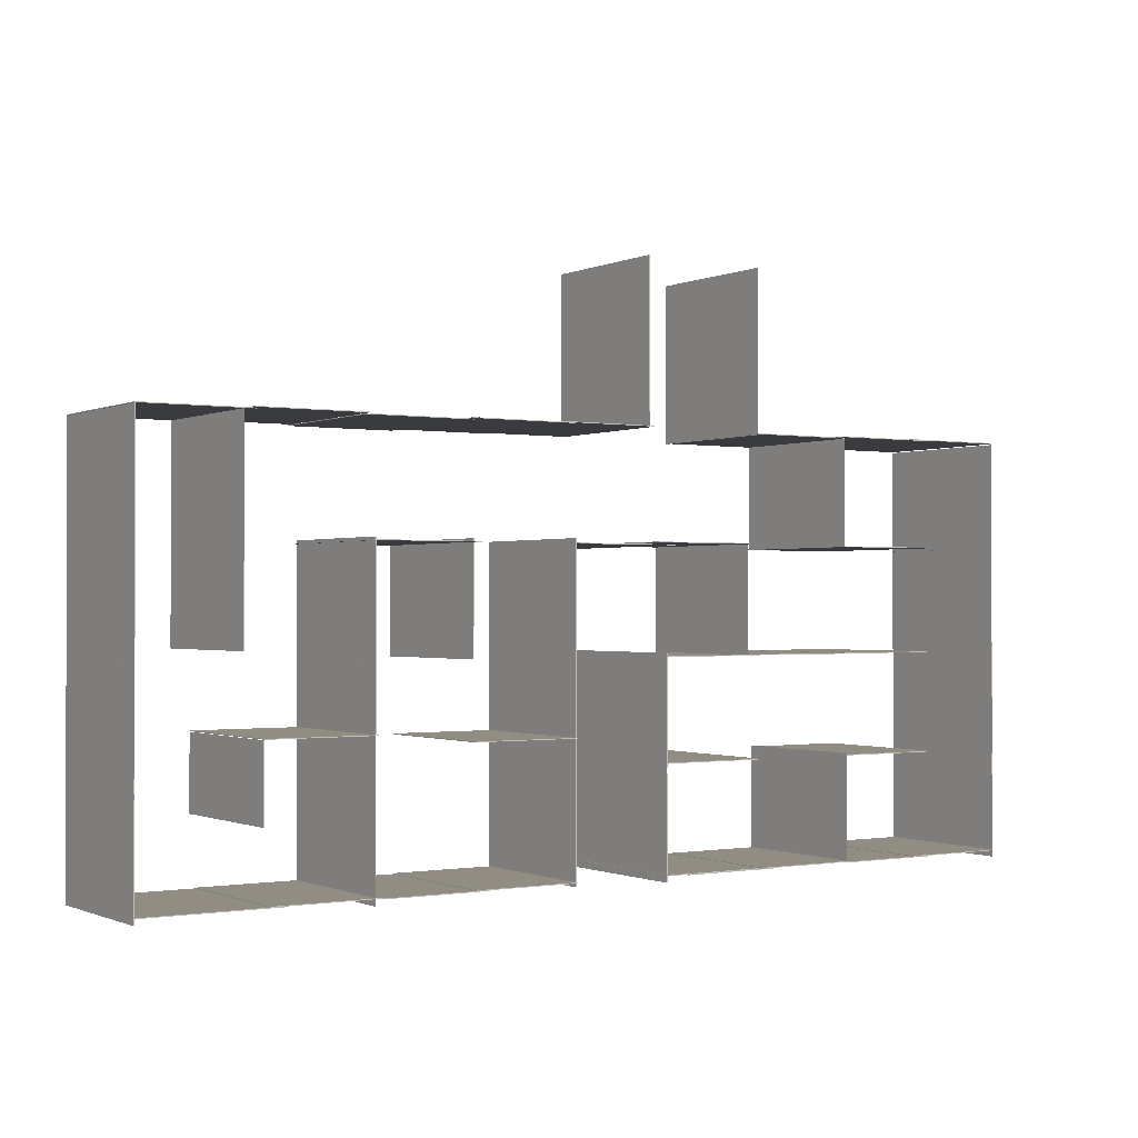
<metadata>
{"format":"obj","ext":"obj","renderer":"f3d","projection":"perspective","resolution":1024,"background":"white","views":[{"elev":-0.9,"azim":147.1,"up":"+Z"}]}
</metadata>
<code>
v -3.923 2.49 -2.051
v -3.923 -0.3504 -2.051
v -3.923 2.49 -5.051
v -3.923 -0.3504 -5.051
v -3.933 2.49 -2.051
v -3.933 -0.3504 -2.051
v -3.933 2.49 -5.051
v -3.933 -0.3504 -5.051
v -1.631 2.396 -1.996
v -1.631 -0.4444 -1.996
v -1.631 2.396 -4.996
v -1.631 -0.4444 -4.996
v -3.917 2.523 -5.038
v -3.917 -0.3372 -5.038
v -5.917 2.523 -5.038
v -5.917 -0.3372 -5.038
v -5.92 2.504 -7.014
v -5.92 -0.3564 -7.014
v -5.92 2.504 -5.014
v -5.92 -0.3564 -5.014
v -7.911 2.458 -7.012
v -7.911 -0.4022 -7.012
v -5.911 2.458 -7.012
v -5.911 -0.4022 -7.012
v -5.899 2.536 -5.012
v -5.899 -0.3237 -5.012
v -7.899 2.536 -5.012
v -7.899 -0.3237 -5.012
v -7.542 2.53 -5
v -7.542 -0.33 -5
v -9.542 2.53 -5
v -9.542 -0.33 -5
v -9.571 2.504 -7.014
v -9.571 -0.3564 -7.014
v -9.571 2.504 -5.014
v -9.571 -0.3564 -5.014
v -9.577 2.491 -8.989
v -9.577 -0.3692 -8.989
v -9.577 2.491 -6.989
v -9.577 -0.3692 -6.989
v -3.908 2.536 -8.986
v -3.908 -0.3237 -8.986
v -5.908 2.536 -8.986
v -5.908 -0.3237 -8.986
v -5.884 2.53 -8.981
v -5.884 -0.33 -8.981
v -7.884 2.53 -8.981
v -7.884 -0.33 -8.981
v -9.571 2.504 -7.014
v -9.571 -0.3564 -7.014
v -9.571 2.504 -5.014
v -9.571 -0.3564 -5.014
v -9.577 2.491 -8.989
v -9.577 -0.3692 -8.989
v -9.577 2.491 -6.989
v -9.577 -0.3692 -6.989
v -9.571 2.504 -10.94
v -9.571 -0.3564 -10.94
v -9.571 2.504 -8.941
v -9.571 -0.3564 -8.941
v -9.577 2.491 -12.92
v -9.577 -0.3692 -12.92
v -9.577 2.491 -10.92
v -9.577 -0.3692 -10.92
v -1.94 2.53 -10.85
v -1.94 -0.33 -10.85
v -3.94 2.53 -10.85
v -3.94 -0.33 -10.85
v -5.899 2.536 -5.012
v -5.899 -0.3237 -5.012
v -7.899 2.536 -5.012
v -7.899 -0.3237 -5.012
v -7.542 2.53 -5
v -7.542 -0.33 -5
v -9.542 2.53 -5
v -9.542 -0.33 -5
v -5.899 2.536 -12.81
v -5.899 -0.3237 -12.81
v -7.899 2.536 -12.81
v -7.899 -0.3237 -12.81
v -7.542 2.53 -12.79
v -7.542 -0.33 -12.79
v -9.542 2.53 -12.79
v -9.542 -0.33 -12.79
v 3.98 2.523 -5.038
v 3.98 -0.3372 -5.038
v 1.98 2.523 -5.038
v 1.98 -0.3372 -5.038
v 1.998 2.536 -5.012
v 1.998 -0.3237 -5.012
v -0.002062 2.536 -5.012
v -0.002062 -0.3237 -5.012
v 0.3551 2.53 -5
v 0.3551 -0.33 -5
v -1.645 2.53 -5
v -1.645 -0.33 -5
v -0.08582 2.536 -7.051
v -0.08582 -0.3237 -7.051
v -2.086 2.536 -7.051
v -2.086 -0.3237 -7.051
v -1.729 2.53 -7.006
v -1.729 -0.33 -7.006
v -3.729 2.53 -7.006
v -3.729 -0.33 -7.006
v -3.699 2.491 -8.989
v -3.699 -0.3692 -8.989
v -3.699 2.491 -6.989
v -3.699 -0.3692 -6.989
v -1.937 2.491 -12.92
v -1.937 -0.3692 -12.92
v -1.937 2.491 -10.92
v -1.937 -0.3692 -10.92
v -1.923 2.536 -8.994
v -1.923 -0.3237 -8.994
v -3.923 2.536 -8.994
v -3.923 -0.3237 -8.994
v -0.03983 2.504 -10.92
v -0.03983 -0.3564 -10.92
v -0.03983 2.504 -8.924
v -0.03983 -0.3564 -8.924
v -5.947 2.53 -10.85
v -5.947 -0.33 -10.85
v -7.947 2.53 -10.85
v -7.947 -0.33 -10.85
v -0.03983 2.504 -8.956
v -0.03983 -0.3564 -8.956
v -0.03983 2.504 -6.956
v -0.03983 -0.3564 -6.956
v -0.03983 2.504 -12.86
v -0.03983 -0.3564 -12.86
v -0.03983 2.504 -10.86
v -0.03983 -0.3564 -10.86
v -5.977 2.491 -12.81
v -5.977 -0.3692 -12.81
v -5.977 2.491 -10.81
v -5.977 -0.3692 -10.81
v -2.357 2.536 -12.81
v -2.357 -0.3237 -12.81
v -4.357 2.536 -12.81
v -4.357 -0.3237 -12.81
v -4 2.53 -12.79
v -4 -0.33 -12.79
v -6 2.53 -12.79
v -6 -0.33 -12.79
v -1.901 2.53 -12.79
v -1.901 -0.33 -12.79
v -3.901 2.53 -12.79
v -3.901 -0.33 -12.79
v 3.778 2.491 -8.989
v 3.778 -0.3692 -8.989
v 3.778 2.491 -6.989
v 3.778 -0.3692 -6.989
v 3.784 2.504 -10.97
v 3.784 -0.3564 -10.97
v 3.784 2.504 -8.974
v 3.784 -0.3564 -8.974
v 3.778 2.491 -12.92
v 3.778 -0.3692 -12.92
v 3.778 2.491 -10.92
v 3.778 -0.3692 -10.92
v -0.08582 2.536 -7.051
v -0.08582 -0.3237 -7.051
v -2.086 2.536 -7.051
v -2.086 -0.3237 -7.051
v 3.839 2.536 -7.051
v 3.839 -0.3237 -7.051
v 1.839 2.536 -7.051
v 1.839 -0.3237 -7.051
v 1.962 2.491 -8.989
v 1.962 -0.3692 -8.989
v 1.962 2.491 -6.989
v 1.962 -0.3692 -6.989
v 1.943 2.536 -10.35
v 1.943 -0.3237 -10.35
v -0.05672 2.536 -10.35
v -0.05672 -0.3237 -10.35
v 3.676 2.536 -12.81
v 3.676 -0.3237 -12.81
v 1.676 2.536 -12.81
v 1.676 -0.3237 -12.81
v 1.937 2.53 -12.79
v 1.937 -0.33 -12.79
v -0.06327 2.53 -12.79
v -0.06327 -0.33 -12.79
v -1.932 2.504 -10.92
v -1.932 -0.3564 -10.92
v -1.932 2.504 -8.924
v -1.932 -0.3564 -8.924
v 7.905 2.523 -5.038
v 7.905 -0.3372 -5.038
v 5.905 2.523 -5.038
v 5.905 -0.3372 -5.038
v 5.923 2.536 -5.012
v 5.923 -0.3237 -5.012
v 3.923 2.536 -5.012
v 3.923 -0.3237 -5.012
v 6.083 2.491 -7.036
v 6.083 -0.3692 -7.036
v 6.083 2.491 -5.036
v 6.083 -0.3692 -5.036
v 7.882 2.491 -7.036
v 7.882 -0.3692 -7.036
v 7.882 2.491 -5.036
v 7.882 -0.3692 -5.036
v 5.752 2.536 -10.19
v 5.752 -0.3237 -10.19
v 3.752 2.536 -10.19
v 3.752 -0.3237 -10.19
v 7.878 2.491 -8.989
v 7.878 -0.3692 -8.989
v 7.878 2.491 -6.989
v 7.878 -0.3692 -6.989
v 7.884 2.504 -10.94
v 7.884 -0.3564 -10.94
v 7.884 2.504 -8.941
v 7.884 -0.3564 -8.941
v 7.878 2.491 -12.92
v 7.878 -0.3692 -12.92
v 7.878 2.491 -10.92
v 7.878 -0.3692 -10.92
v 6.083 2.491 -8.809
v 6.083 -0.3692 -8.809
v 6.083 2.491 -6.809
v 6.083 -0.3692 -6.809
v 7.88 2.536 -12.81
v 7.88 -0.3237 -12.81
v 5.38 2.536 -12.81
v 5.38 -0.3237 -12.81
v 5.656 2.53 -12.79
v 5.656 -0.33 -12.79
v 3.656 2.53 -12.79
v 3.656 -0.33 -12.79
v 5.741 2.491 -11.56
v 5.741 -0.3692 -11.56
v 5.741 2.491 -10.2
v 5.741 -0.3692 -10.2
v -3.929 2.481 -2.059
v -3.929 -0.3422 -2.059
v -3.929 2.481 -5.042
v -3.929 -0.3422 -5.042
v -3.927 2.481 -2.059
v -3.927 -0.3422 -2.059
v -3.927 2.481 -5.042
v -3.927 -0.3422 -5.042
v -1.641 2.396 -1.996
v -1.641 -0.4444 -1.996
v -1.641 2.396 -4.996
v -1.641 -0.4444 -4.996
v -3.917 2.523 -5.023
v -3.917 -0.3372 -5.023
v -5.917 2.523 -5.023
v -5.917 -0.3372 -5.023
v -5.91 2.504 -7.014
v -5.91 -0.3564 -7.014
v -5.91 2.504 -5.014
v -5.91 -0.3564 -5.014
v -7.911 2.458 -7.027
v -7.911 -0.4022 -7.027
v -5.911 2.458 -7.027
v -5.911 -0.4022 -7.027
v -5.899 2.536 -4.997
v -5.899 -0.3237 -4.997
v -7.899 2.536 -4.997
v -7.899 -0.3237 -4.997
v -7.542 2.53 -4.985
v -7.542 -0.33 -4.985
v -9.542 2.53 -4.985
v -9.542 -0.33 -4.985
v -9.561 2.504 -7.014
v -9.561 -0.3564 -7.014
v -9.561 2.504 -5.014
v -9.561 -0.3564 -5.014
v -9.567 2.491 -8.989
v -9.567 -0.3692 -8.989
v -9.567 2.491 -6.989
v -9.567 -0.3692 -6.989
v -3.908 2.536 -8.971
v -3.908 -0.3237 -8.971
v -5.908 2.536 -8.971
v -5.908 -0.3237 -8.971
v -5.884 2.53 -8.966
v -5.884 -0.33 -8.966
v -7.884 2.53 -8.966
v -7.884 -0.33 -8.966
v -9.561 2.504 -7.014
v -9.561 -0.3564 -7.014
v -9.561 2.504 -5.014
v -9.561 -0.3564 -5.014
v -9.567 2.491 -8.989
v -9.567 -0.3692 -8.989
v -9.567 2.491 -6.989
v -9.567 -0.3692 -6.989
v -9.561 2.504 -10.94
v -9.561 -0.3564 -10.94
v -9.561 2.504 -8.941
v -9.561 -0.3564 -8.941
v -9.567 2.491 -12.92
v -9.567 -0.3692 -12.92
v -9.567 2.491 -10.92
v -9.567 -0.3692 -10.92
v -1.94 2.53 -10.83
v -1.94 -0.33 -10.83
v -3.94 2.53 -10.83
v -3.94 -0.33 -10.83
v -5.899 2.536 -4.997
v -5.899 -0.3237 -4.997
v -7.899 2.536 -4.997
v -7.899 -0.3237 -4.997
v -7.542 2.53 -4.985
v -7.542 -0.33 -4.985
v -9.542 2.53 -4.985
v -9.542 -0.33 -4.985
v -5.899 2.536 -12.79
v -5.899 -0.3237 -12.79
v -7.899 2.536 -12.79
v -7.899 -0.3237 -12.79
v -7.542 2.53 -12.78
v -7.542 -0.33 -12.78
v -9.542 2.53 -12.78
v -9.542 -0.33 -12.78
v 3.98 2.523 -5.023
v 3.98 -0.3372 -5.023
v 1.98 2.523 -5.023
v 1.98 -0.3372 -5.023
v 1.998 2.536 -4.997
v 1.998 -0.3237 -4.997
v -0.002062 2.536 -4.997
v -0.002062 -0.3237 -4.997
v 0.3551 2.53 -4.985
v 0.3551 -0.33 -4.985
v -1.645 2.53 -4.985
v -1.645 -0.33 -4.985
v -0.08582 2.536 -7.036
v -0.08582 -0.3237 -7.036
v -2.086 2.536 -7.036
v -2.086 -0.3237 -7.036
v -1.729 2.53 -6.991
v -1.729 -0.33 -6.991
v -3.729 2.53 -6.991
v -3.729 -0.33 -6.991
v -3.689 2.491 -8.989
v -3.689 -0.3692 -8.989
v -3.689 2.491 -6.989
v -3.689 -0.3692 -6.989
v -1.927 2.491 -12.92
v -1.927 -0.3692 -12.92
v -1.927 2.491 -10.92
v -1.927 -0.3692 -10.92
v -1.923 2.536 -8.979
v -1.923 -0.3237 -8.979
v -3.923 2.536 -8.979
v -3.923 -0.3237 -8.979
v -0.02983 2.504 -10.92
v -0.02983 -0.3564 -10.92
v -0.02983 2.504 -8.924
v -0.02983 -0.3564 -8.924
v -5.947 2.53 -10.83
v -5.947 -0.33 -10.83
v -7.947 2.53 -10.83
v -7.947 -0.33 -10.83
v -0.02983 2.504 -8.956
v -0.02983 -0.3564 -8.956
v -0.02983 2.504 -6.956
v -0.02983 -0.3564 -6.956
v -0.02983 2.504 -12.86
v -0.02983 -0.3564 -12.86
v -0.02983 2.504 -10.86
v -0.02983 -0.3564 -10.86
v -5.967 2.491 -12.81
v -5.967 -0.3692 -12.81
v -5.967 2.491 -10.81
v -5.967 -0.3692 -10.81
v -2.357 2.536 -12.79
v -2.357 -0.3237 -12.79
v -4.357 2.536 -12.79
v -4.357 -0.3237 -12.79
v -4 2.53 -12.78
v -4 -0.33 -12.78
v -6 2.53 -12.78
v -6 -0.33 -12.78
v -1.901 2.53 -12.78
v -1.901 -0.33 -12.78
v -3.901 2.53 -12.78
v -3.901 -0.33 -12.78
v 3.788 2.491 -8.989
v 3.788 -0.3692 -8.989
v 3.788 2.491 -6.989
v 3.788 -0.3692 -6.989
v 3.794 2.504 -10.97
v 3.794 -0.3564 -10.97
v 3.794 2.504 -8.974
v 3.794 -0.3564 -8.974
v 3.788 2.491 -12.92
v 3.788 -0.3692 -12.92
v 3.788 2.491 -10.92
v 3.788 -0.3692 -10.92
v -0.08582 2.536 -7.036
v -0.08582 -0.3237 -7.036
v -2.086 2.536 -7.036
v -2.086 -0.3237 -7.036
v 3.839 2.536 -7.036
v 3.839 -0.3237 -7.036
v 1.839 2.536 -7.036
v 1.839 -0.3237 -7.036
v 1.972 2.491 -8.989
v 1.972 -0.3692 -8.989
v 1.972 2.491 -6.989
v 1.972 -0.3692 -6.989
v 1.943 2.536 -10.34
v 1.943 -0.3237 -10.34
v -0.05672 2.536 -10.34
v -0.05672 -0.3237 -10.34
v 3.676 2.536 -12.79
v 3.676 -0.3237 -12.79
v 1.676 2.536 -12.79
v 1.676 -0.3237 -12.79
v 1.937 2.53 -12.78
v 1.937 -0.33 -12.78
v -0.06327 2.53 -12.78
v -0.06327 -0.33 -12.78
v -1.922 2.504 -10.92
v -1.922 -0.3564 -10.92
v -1.922 2.504 -8.924
v -1.922 -0.3564 -8.924
v 7.905 2.523 -5.023
v 7.905 -0.3372 -5.023
v 5.905 2.523 -5.023
v 5.905 -0.3372 -5.023
v 5.923 2.536 -4.997
v 5.923 -0.3237 -4.997
v 3.923 2.536 -4.997
v 3.923 -0.3237 -4.997
v 6.093 2.491 -7.036
v 6.093 -0.3692 -7.036
v 6.093 2.491 -5.036
v 6.093 -0.3692 -5.036
v 7.892 2.491 -7.036
v 7.892 -0.3692 -7.036
v 7.892 2.491 -5.036
v 7.892 -0.3692 -5.036
v 5.752 2.536 -10.17
v 5.752 -0.3237 -10.17
v 3.752 2.536 -10.17
v 3.752 -0.3237 -10.17
v 7.888 2.491 -8.989
v 7.888 -0.3692 -8.989
v 7.888 2.491 -6.989
v 7.888 -0.3692 -6.989
v 7.894 2.504 -10.94
v 7.894 -0.3564 -10.94
v 7.894 2.504 -8.941
v 7.894 -0.3564 -8.941
v 7.888 2.491 -12.92
v 7.888 -0.3692 -12.92
v 7.888 2.491 -10.92
v 7.888 -0.3692 -10.92
v 6.093 2.491 -8.809
v 6.093 -0.3692 -8.809
v 6.093 2.491 -6.809
v 6.093 -0.3692 -6.809
v 7.88 2.536 -12.79
v 7.88 -0.3237 -12.79
v 5.38 2.536 -12.79
v 5.38 -0.3237 -12.79
v 5.656 2.53 -12.78
v 5.656 -0.33 -12.78
v 3.656 2.53 -12.78
v 3.656 -0.33 -12.78
v 5.751 2.491 -11.56
v 5.751 -0.3692 -11.56
v 5.751 2.491 -10.2
v 5.751 -0.3692 -10.2
f 2 3 1
f 7 6 5
f 3 5 1
f 1 6 2
f 2 8 4
f 4 7 3
f 10 11 9
f 14 15 13
f 18 19 17
f 22 23 21
f 26 27 25
f 30 31 29
f 34 35 33
f 38 39 37
f 42 43 41
f 46 47 45
f 50 51 49
f 54 55 53
f 58 59 57
f 62 63 61
f 66 67 65
f 70 71 69
f 74 75 73
f 78 79 77
f 82 83 81
f 86 87 85
f 90 91 89
f 94 95 93
f 98 99 97
f 102 103 101
f 106 107 105
f 110 111 109
f 114 115 113
f 118 119 117
f 122 123 121
f 126 127 125
f 130 131 129
f 134 135 133
f 138 139 137
f 142 143 141
f 146 147 145
f 150 151 149
f 154 155 153
f 158 159 157
f 162 163 161
f 166 167 165
f 170 171 169
f 174 175 173
f 178 179 177
f 182 183 181
f 186 187 185
f 190 191 189
f 194 195 193
f 198 199 197
f 202 203 201
f 206 207 205
f 210 211 209
f 214 215 213
f 218 219 217
f 222 223 221
f 226 227 225
f 230 231 229
f 234 235 233
f 239 238 237
f 242 243 241
f 241 239 237
f 242 237 238
f 244 238 240
f 243 240 239
f 247 246 245
f 251 250 249
f 255 254 253
f 259 258 257
f 263 262 261
f 267 266 265
f 271 270 269
f 275 274 273
f 279 278 277
f 283 282 281
f 287 286 285
f 291 290 289
f 295 294 293
f 299 298 297
f 303 302 301
f 307 306 305
f 311 310 309
f 315 314 313
f 319 318 317
f 323 322 321
f 327 326 325
f 331 330 329
f 335 334 333
f 339 338 337
f 343 342 341
f 347 346 345
f 351 350 349
f 355 354 353
f 359 358 357
f 363 362 361
f 367 366 365
f 371 370 369
f 375 374 373
f 379 378 377
f 383 382 381
f 387 386 385
f 391 390 389
f 395 394 393
f 399 398 397
f 403 402 401
f 407 406 405
f 411 410 409
f 415 414 413
f 419 418 417
f 423 422 421
f 427 426 425
f 431 430 429
f 435 434 433
f 439 438 437
f 443 442 441
f 447 446 445
f 451 450 449
f 455 454 453
f 459 458 457
f 463 462 461
f 467 466 465
f 471 470 469
f 11 245 9
f 9 246 10
f 10 248 12
f 12 247 11
f 15 249 13
f 13 250 14
f 14 252 16
f 16 251 15
f 19 253 17
f 17 254 18
f 18 256 20
f 20 255 19
f 23 257 21
f 21 258 22
f 22 260 24
f 24 259 23
f 27 261 25
f 25 262 26
f 26 264 28
f 28 263 27
f 31 265 29
f 29 266 30
f 30 268 32
f 32 267 31
f 35 269 33
f 33 270 34
f 34 272 36
f 36 271 35
f 39 273 37
f 37 274 38
f 38 276 40
f 40 275 39
f 43 277 41
f 41 278 42
f 42 280 44
f 44 279 43
f 47 281 45
f 45 282 46
f 46 284 48
f 48 283 47
f 51 285 49
f 49 286 50
f 50 288 52
f 52 287 51
f 55 289 53
f 53 290 54
f 54 292 56
f 56 291 55
f 59 293 57
f 57 294 58
f 58 296 60
f 60 295 59
f 63 297 61
f 61 298 62
f 62 300 64
f 64 299 63
f 67 301 65
f 65 302 66
f 66 304 68
f 68 303 67
f 71 305 69
f 69 306 70
f 70 308 72
f 72 307 71
f 75 309 73
f 73 310 74
f 74 312 76
f 76 311 75
f 79 313 77
f 77 314 78
f 78 316 80
f 80 315 79
f 83 317 81
f 81 318 82
f 82 320 84
f 84 319 83
f 87 321 85
f 85 322 86
f 86 324 88
f 88 323 87
f 91 325 89
f 89 326 90
f 90 328 92
f 92 327 91
f 95 329 93
f 93 330 94
f 94 332 96
f 96 331 95
f 99 333 97
f 97 334 98
f 98 336 100
f 100 335 99
f 103 337 101
f 101 338 102
f 102 340 104
f 104 339 103
f 107 341 105
f 105 342 106
f 106 344 108
f 108 343 107
f 111 345 109
f 109 346 110
f 110 348 112
f 112 347 111
f 115 349 113
f 113 350 114
f 114 352 116
f 116 351 115
f 119 353 117
f 117 354 118
f 118 356 120
f 120 355 119
f 123 357 121
f 121 358 122
f 122 360 124
f 124 359 123
f 127 361 125
f 125 362 126
f 126 364 128
f 128 363 127
f 131 365 129
f 129 366 130
f 130 368 132
f 132 367 131
f 135 369 133
f 133 370 134
f 134 372 136
f 136 371 135
f 139 373 137
f 137 374 138
f 138 376 140
f 140 375 139
f 143 377 141
f 141 378 142
f 142 380 144
f 144 379 143
f 147 381 145
f 145 382 146
f 146 384 148
f 148 383 147
f 151 385 149
f 149 386 150
f 150 388 152
f 152 387 151
f 155 389 153
f 153 390 154
f 154 392 156
f 156 391 155
f 159 393 157
f 157 394 158
f 158 396 160
f 160 395 159
f 163 397 161
f 161 398 162
f 162 400 164
f 164 399 163
f 167 401 165
f 165 402 166
f 166 404 168
f 168 403 167
f 171 405 169
f 169 406 170
f 170 408 172
f 172 407 171
f 175 409 173
f 173 410 174
f 174 412 176
f 176 411 175
f 179 413 177
f 177 414 178
f 178 416 180
f 180 415 179
f 183 417 181
f 181 418 182
f 182 420 184
f 184 419 183
f 187 421 185
f 185 422 186
f 186 424 188
f 188 423 187
f 191 425 189
f 189 426 190
f 190 428 192
f 192 427 191
f 195 429 193
f 193 430 194
f 194 432 196
f 196 431 195
f 199 433 197
f 197 434 198
f 198 436 200
f 200 435 199
f 203 437 201
f 201 438 202
f 202 440 204
f 204 439 203
f 207 441 205
f 205 442 206
f 206 444 208
f 208 443 207
f 211 445 209
f 209 446 210
f 210 448 212
f 212 447 211
f 215 449 213
f 213 450 214
f 214 452 216
f 216 451 215
f 219 453 217
f 217 454 218
f 218 456 220
f 220 455 219
f 223 457 221
f 221 458 222
f 222 460 224
f 224 459 223
f 227 461 225
f 225 462 226
f 226 464 228
f 228 463 227
f 231 465 229
f 229 466 230
f 230 468 232
f 232 467 231
f 235 469 233
f 233 470 234
f 234 472 236
f 236 471 235
f 2 4 3
f 7 8 6
f 3 7 5
f 1 5 6
f 2 6 8
f 4 8 7
f 10 12 11
f 14 16 15
f 18 20 19
f 22 24 23
f 26 28 27
f 30 32 31
f 34 36 35
f 38 40 39
f 42 44 43
f 46 48 47
f 50 52 51
f 54 56 55
f 58 60 59
f 62 64 63
f 66 68 67
f 70 72 71
f 74 76 75
f 78 80 79
f 82 84 83
f 86 88 87
f 90 92 91
f 94 96 95
f 98 100 99
f 102 104 103
f 106 108 107
f 110 112 111
f 114 116 115
f 118 120 119
f 122 124 123
f 126 128 127
f 130 132 131
f 134 136 135
f 138 140 139
f 142 144 143
f 146 148 147
f 150 152 151
f 154 156 155
f 158 160 159
f 162 164 163
f 166 168 167
f 170 172 171
f 174 176 175
f 178 180 179
f 182 184 183
f 186 188 187
f 190 192 191
f 194 196 195
f 198 200 199
f 202 204 203
f 206 208 207
f 210 212 211
f 214 216 215
f 218 220 219
f 222 224 223
f 226 228 227
f 230 232 231
f 234 236 235
f 239 240 238
f 242 244 243
f 241 243 239
f 242 241 237
f 244 242 238
f 243 244 240
f 247 248 246
f 251 252 250
f 255 256 254
f 259 260 258
f 263 264 262
f 267 268 266
f 271 272 270
f 275 276 274
f 279 280 278
f 283 284 282
f 287 288 286
f 291 292 290
f 295 296 294
f 299 300 298
f 303 304 302
f 307 308 306
f 311 312 310
f 315 316 314
f 319 320 318
f 323 324 322
f 327 328 326
f 331 332 330
f 335 336 334
f 339 340 338
f 343 344 342
f 347 348 346
f 351 352 350
f 355 356 354
f 359 360 358
f 363 364 362
f 367 368 366
f 371 372 370
f 375 376 374
f 379 380 378
f 383 384 382
f 387 388 386
f 391 392 390
f 395 396 394
f 399 400 398
f 403 404 402
f 407 408 406
f 411 412 410
f 415 416 414
f 419 420 418
f 423 424 422
f 427 428 426
f 431 432 430
f 435 436 434
f 439 440 438
f 443 444 442
f 447 448 446
f 451 452 450
f 455 456 454
f 459 460 458
f 463 464 462
f 467 468 466
f 471 472 470
f 11 247 245
f 9 245 246
f 10 246 248
f 12 248 247
f 15 251 249
f 13 249 250
f 14 250 252
f 16 252 251
f 19 255 253
f 17 253 254
f 18 254 256
f 20 256 255
f 23 259 257
f 21 257 258
f 22 258 260
f 24 260 259
f 27 263 261
f 25 261 262
f 26 262 264
f 28 264 263
f 31 267 265
f 29 265 266
f 30 266 268
f 32 268 267
f 35 271 269
f 33 269 270
f 34 270 272
f 36 272 271
f 39 275 273
f 37 273 274
f 38 274 276
f 40 276 275
f 43 279 277
f 41 277 278
f 42 278 280
f 44 280 279
f 47 283 281
f 45 281 282
f 46 282 284
f 48 284 283
f 51 287 285
f 49 285 286
f 50 286 288
f 52 288 287
f 55 291 289
f 53 289 290
f 54 290 292
f 56 292 291
f 59 295 293
f 57 293 294
f 58 294 296
f 60 296 295
f 63 299 297
f 61 297 298
f 62 298 300
f 64 300 299
f 67 303 301
f 65 301 302
f 66 302 304
f 68 304 303
f 71 307 305
f 69 305 306
f 70 306 308
f 72 308 307
f 75 311 309
f 73 309 310
f 74 310 312
f 76 312 311
f 79 315 313
f 77 313 314
f 78 314 316
f 80 316 315
f 83 319 317
f 81 317 318
f 82 318 320
f 84 320 319
f 87 323 321
f 85 321 322
f 86 322 324
f 88 324 323
f 91 327 325
f 89 325 326
f 90 326 328
f 92 328 327
f 95 331 329
f 93 329 330
f 94 330 332
f 96 332 331
f 99 335 333
f 97 333 334
f 98 334 336
f 100 336 335
f 103 339 337
f 101 337 338
f 102 338 340
f 104 340 339
f 107 343 341
f 105 341 342
f 106 342 344
f 108 344 343
f 111 347 345
f 109 345 346
f 110 346 348
f 112 348 347
f 115 351 349
f 113 349 350
f 114 350 352
f 116 352 351
f 119 355 353
f 117 353 354
f 118 354 356
f 120 356 355
f 123 359 357
f 121 357 358
f 122 358 360
f 124 360 359
f 127 363 361
f 125 361 362
f 126 362 364
f 128 364 363
f 131 367 365
f 129 365 366
f 130 366 368
f 132 368 367
f 135 371 369
f 133 369 370
f 134 370 372
f 136 372 371
f 139 375 373
f 137 373 374
f 138 374 376
f 140 376 375
f 143 379 377
f 141 377 378
f 142 378 380
f 144 380 379
f 147 383 381
f 145 381 382
f 146 382 384
f 148 384 383
f 151 387 385
f 149 385 386
f 150 386 388
f 152 388 387
f 155 391 389
f 153 389 390
f 154 390 392
f 156 392 391
f 159 395 393
f 157 393 394
f 158 394 396
f 160 396 395
f 163 399 397
f 161 397 398
f 162 398 400
f 164 400 399
f 167 403 401
f 165 401 402
f 166 402 404
f 168 404 403
f 171 407 405
f 169 405 406
f 170 406 408
f 172 408 407
f 175 411 409
f 173 409 410
f 174 410 412
f 176 412 411
f 179 415 413
f 177 413 414
f 178 414 416
f 180 416 415
f 183 419 417
f 181 417 418
f 182 418 420
f 184 420 419
f 187 423 421
f 185 421 422
f 186 422 424
f 188 424 423
f 191 427 425
f 189 425 426
f 190 426 428
f 192 428 427
f 195 431 429
f 193 429 430
f 194 430 432
f 196 432 431
f 199 435 433
f 197 433 434
f 198 434 436
f 200 436 435
f 203 439 437
f 201 437 438
f 202 438 440
f 204 440 439
f 207 443 441
f 205 441 442
f 206 442 444
f 208 444 443
f 211 447 445
f 209 445 446
f 210 446 448
f 212 448 447
f 215 451 449
f 213 449 450
f 214 450 452
f 216 452 451
f 219 455 453
f 217 453 454
f 218 454 456
f 220 456 455
f 223 459 457
f 221 457 458
f 222 458 460
f 224 460 459
f 227 463 461
f 225 461 462
f 226 462 464
f 228 464 463
f 231 467 465
f 229 465 466
f 230 466 468
f 232 468 467
f 235 471 469
f 233 469 470
f 234 470 472
f 236 472 471

</code>
